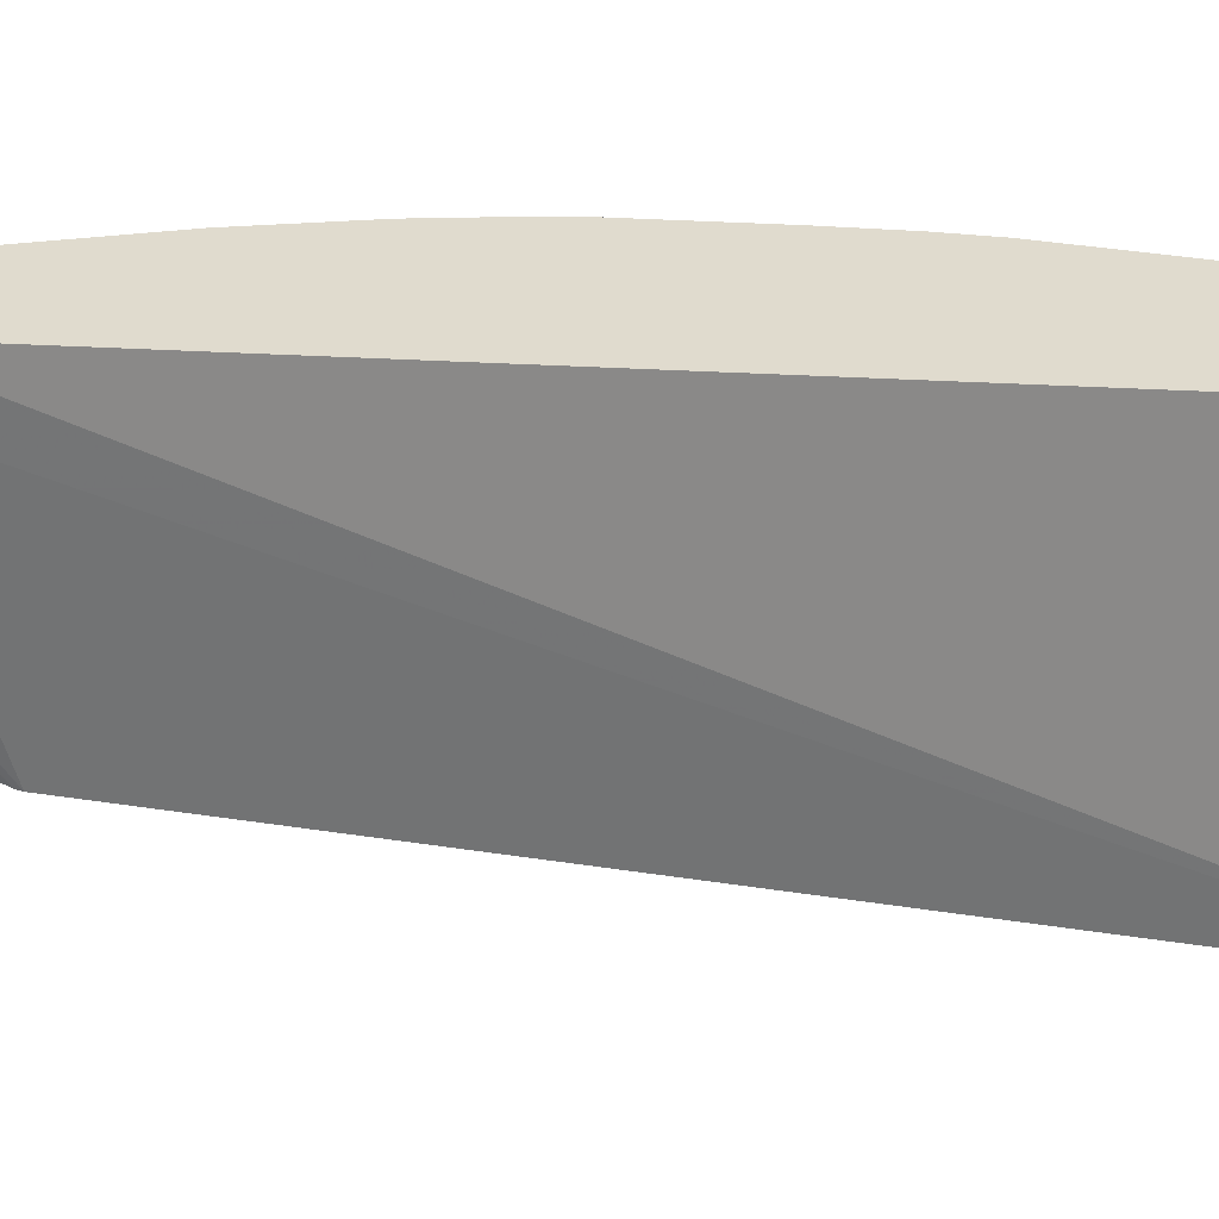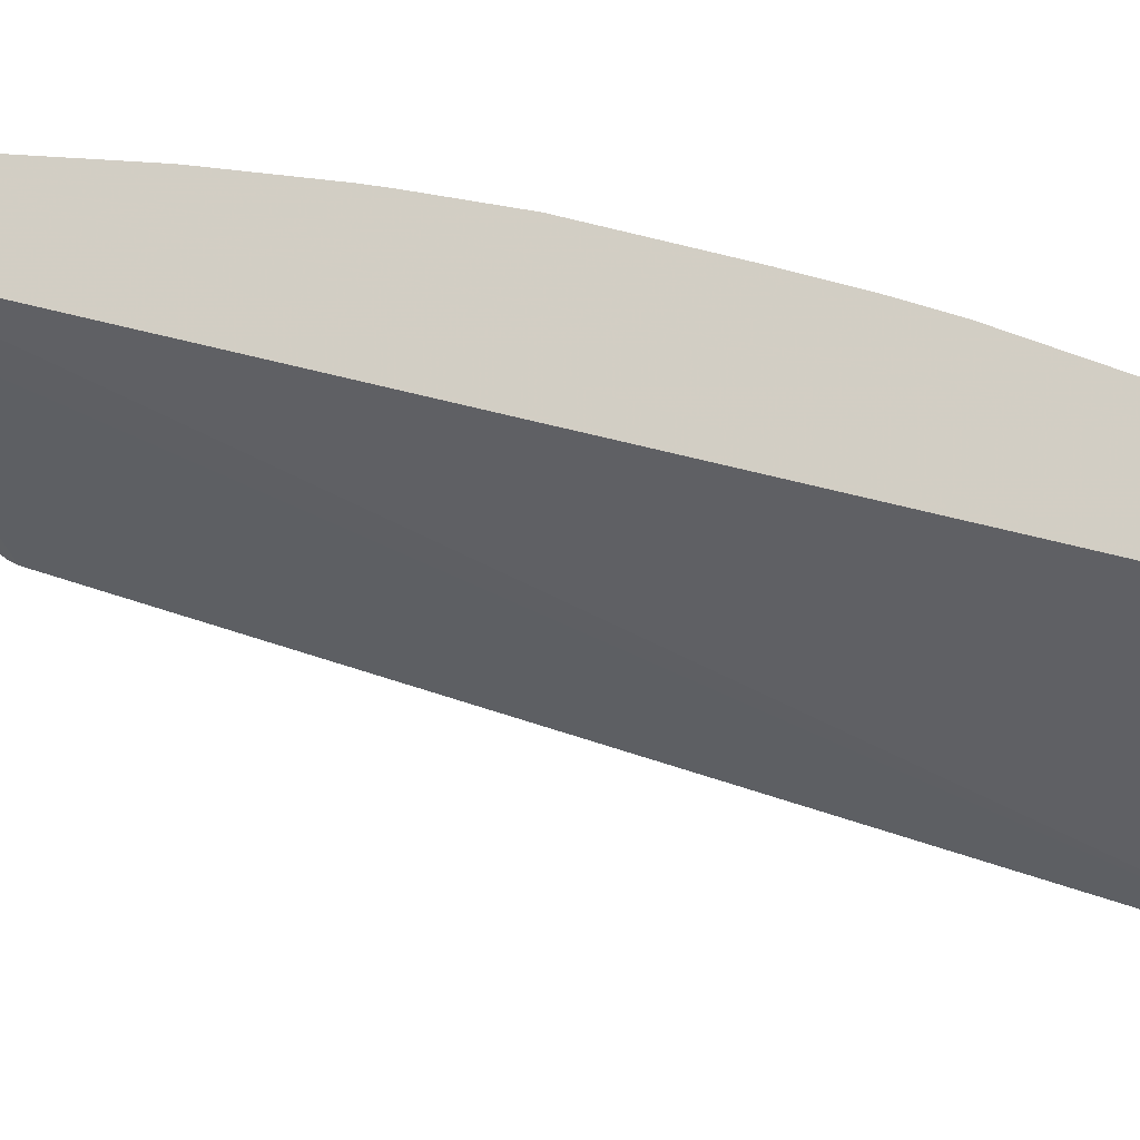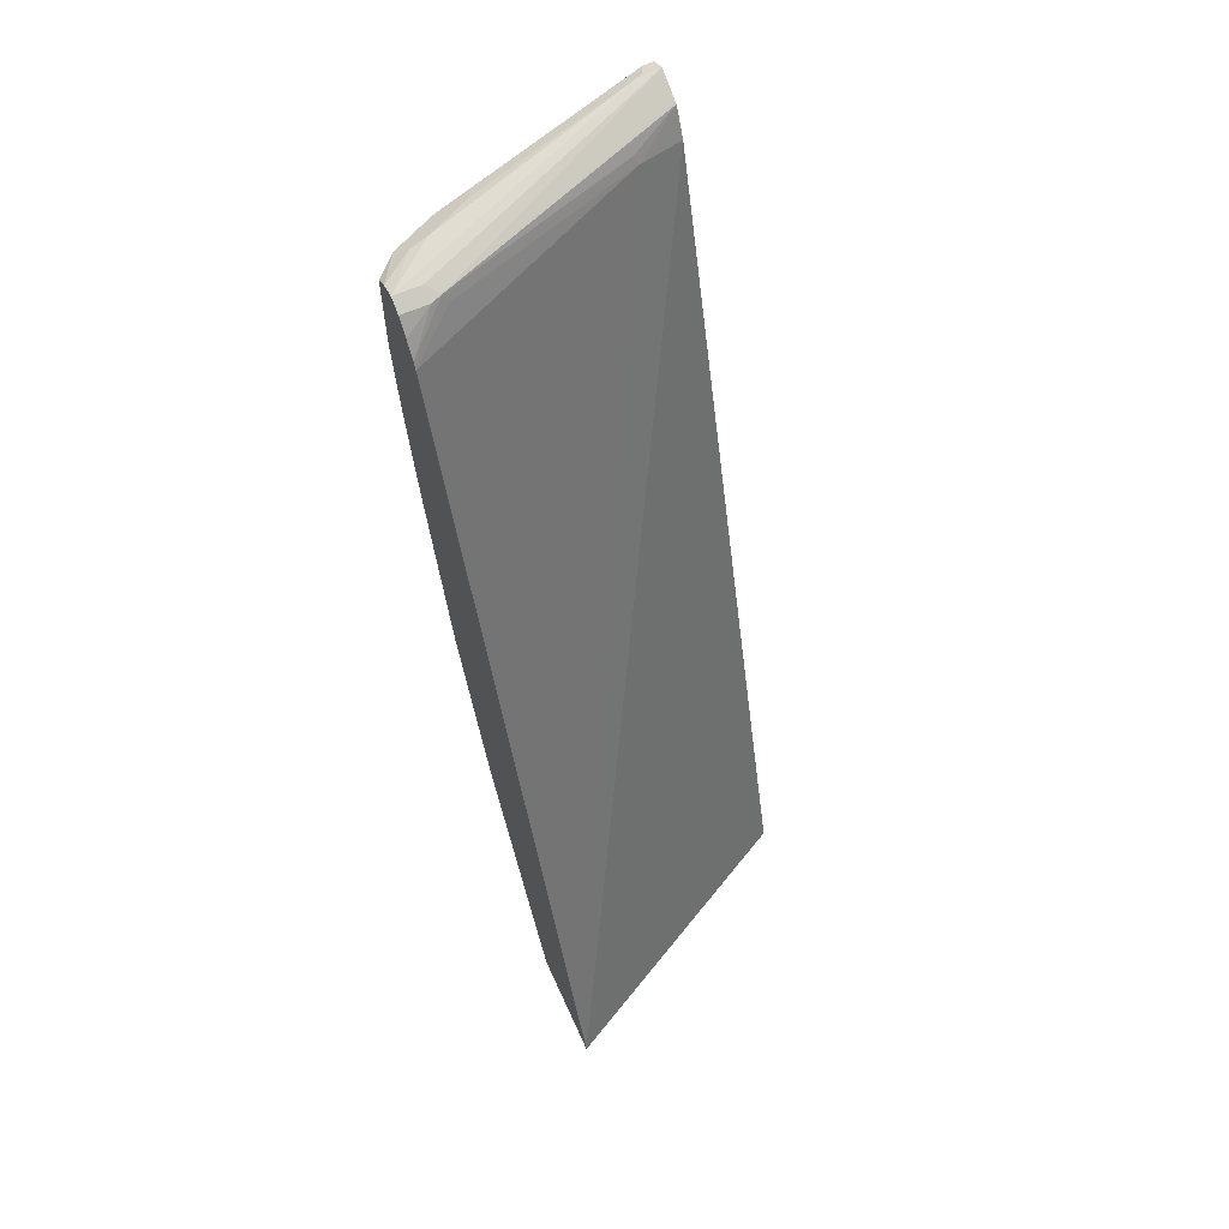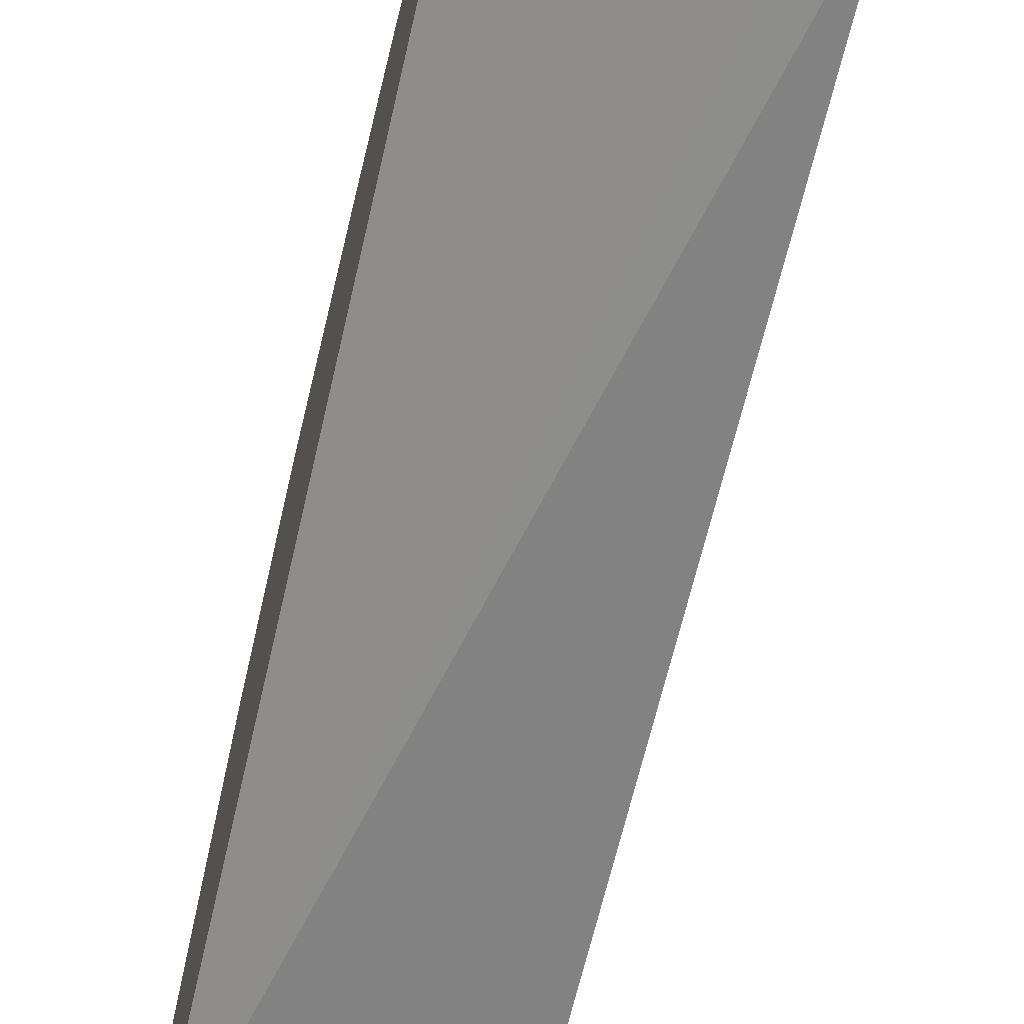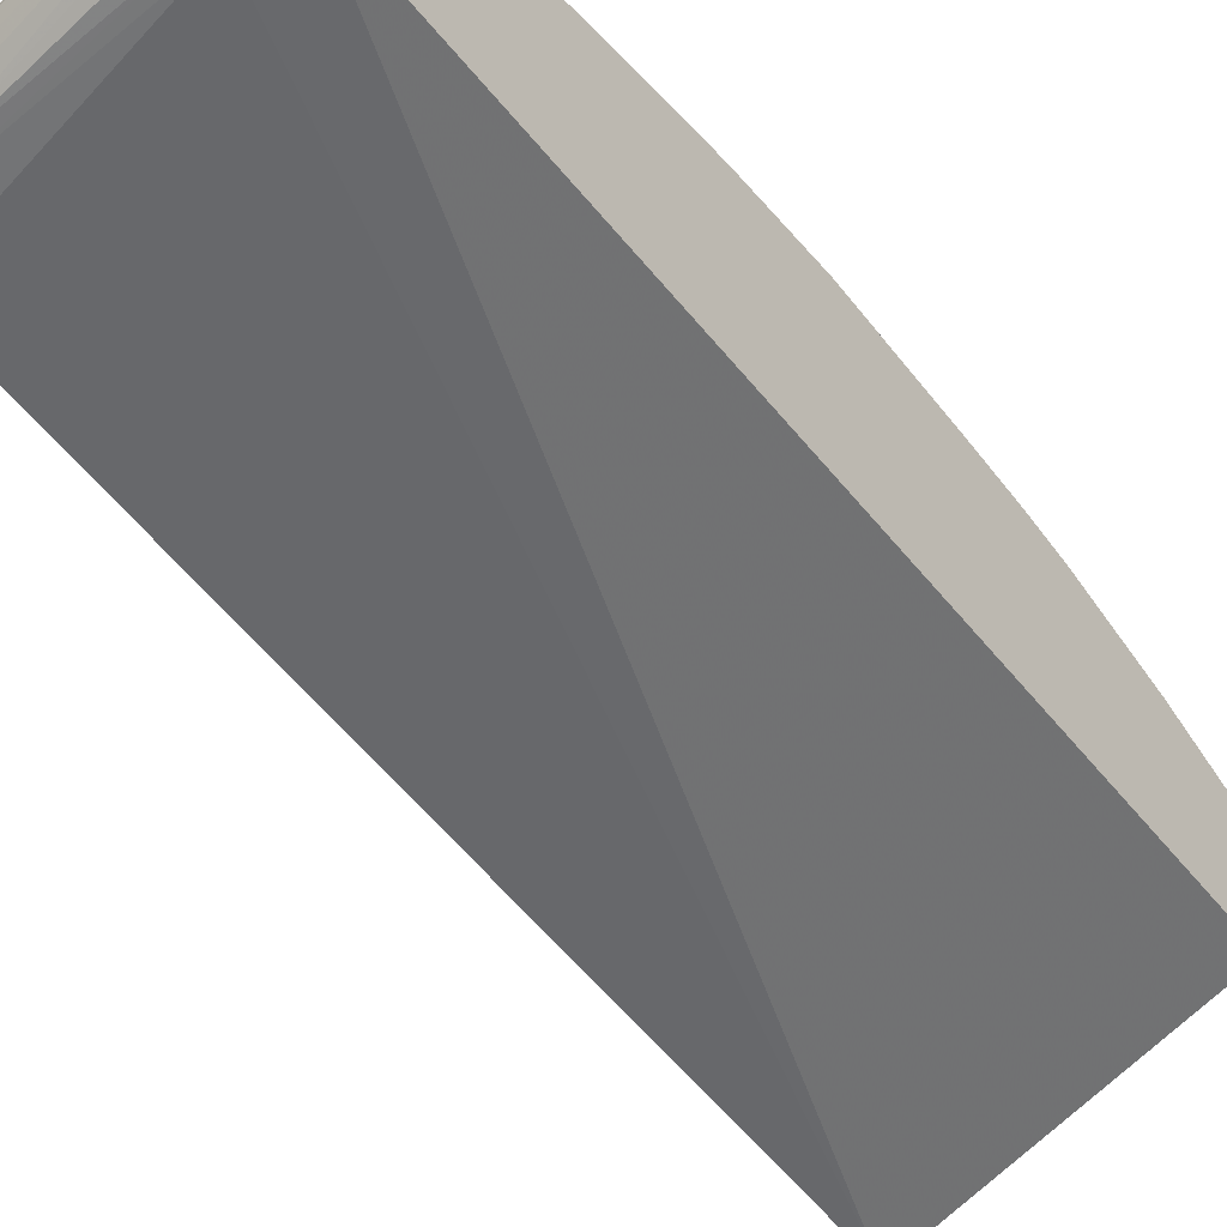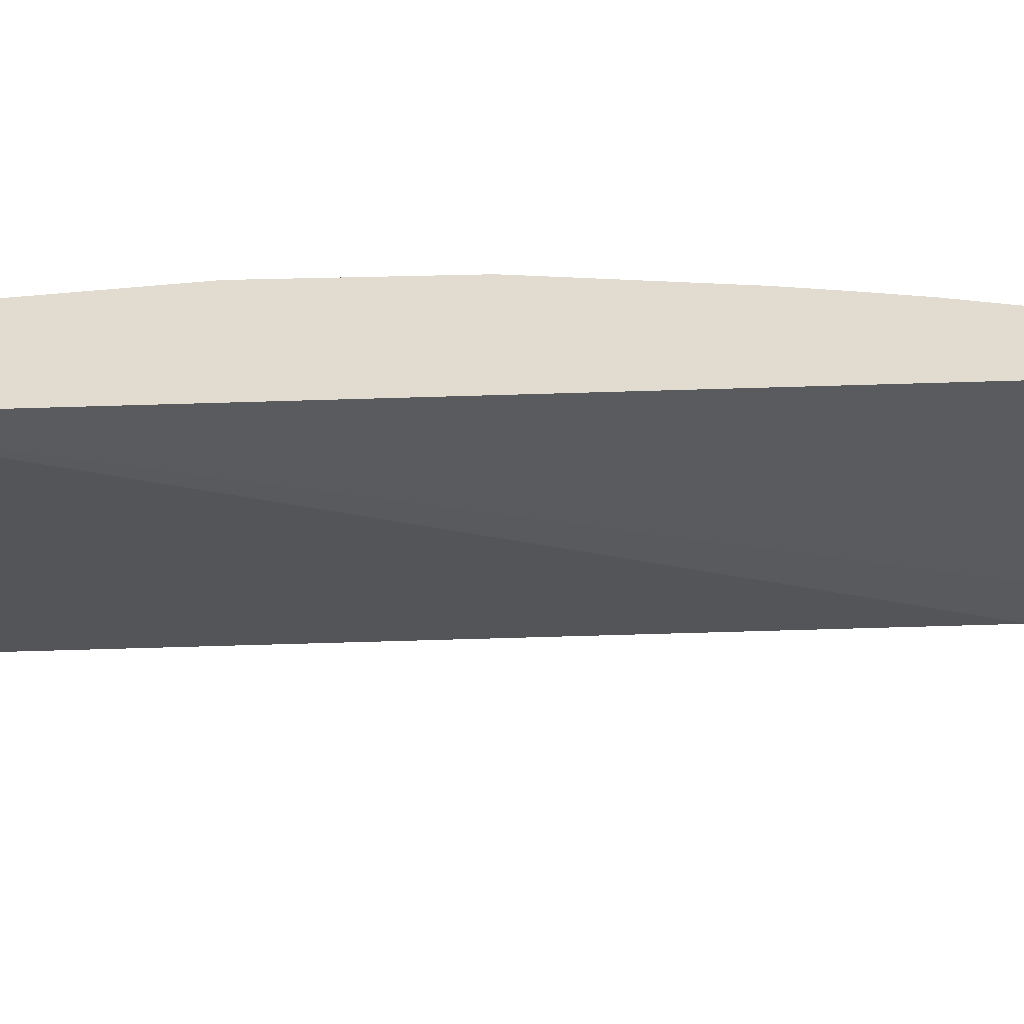
<metadata>
{"format":"obj","ext":"obj","renderer":"f3d","projection":"perspective","resolution":1024,"background":"white","views":[{"elev":-44.8,"azim":-77.4,"up":"+Z"},{"elev":-16.5,"azim":-78.8,"up":"+Z"},{"elev":61.3,"azim":155.6,"up":"+Y"},{"elev":-49.9,"azim":166.0,"up":"+Z"},{"elev":-25.9,"azim":-142.5,"up":"+Z"},{"elev":-55.7,"azim":78.9,"up":"+Z"}]}
</metadata>
<code>
v 0.1586 0.5461 0.7928
v 0.1527 0.5579 0.7869
v 0.144 0.5492 0.7913
v 0.144 0.5461 0.7928
v 0.1586 0.5109 0.7928
v 0.229 0.5285 0.7752
v 0.2995 0.5285 0.7575
v 0.1586 0.5638 0.7752
v 0.144 0.5579 0.7869
v 0.2936 0.5402 0.7517
v 0.144 0.4963 0.7928
v 0.144 0.4783 0.792
v 0.1762 0.4051 0.7752
v 0.2114 0.4756 0.7752
v 0.3112 0.5226 0.7517
v 0.3582 0.5343 0.7282
v 0.323 0.5343 0.7458
v 0.2643 0.4404 0.7575
v 0.2995 0.3875 0.7399
v 0.3171 0.4404 0.7399
v 0.144 0.5638 0.7752
v 0.2995 0.5461 0.7399
v 0.3347 0.5461 0.7223
v 0.3747 0.5461 0.6871
v 0.144 0.355 0.7744
v 0.2467 0.4051 0.7575
v 0.1762 0.2995 0.7575
v 0.3465 0.5226 0.734
v 0.3289 0.4345 0.734
v 0.3747 0.5332 0.7111
v 0.3747 0.5346 0.7108
v 0.3747 0.5416 0.7002
v 0.3494 0.5432 0.7194
v 0.3641 0.4521 0.7164
v 0.3747 0.4628 0.7111
v 0.3112 0.3817 0.734
v 0.2819 0.2642 0.7223
v 0.2995 0.2995 0.7223
v 0.3112 0.2936 0.7164
v 0.144 0.5589 0.7654
v 0.3523 0.5461 0.6871
v 0.3435 0.5417 0.6783
v 0.3747 0.5402 0.6753
v 0.144 0.3508 0.7736
v 0.229 0.2819 0.7399
v 0.144 0.2673 0.7575
v 0.1762 0.2796 0.7531
v 0.229 0.262 0.7355
v 0.3465 0.3817 0.7164
v 0.3747 0.4028 0.7023
v 0.2819 0.2444 0.7179
v 0.2936 0.2583 0.7164
v 0.3465 0.2936 0.6988
v 0.144 0.553 0.7537
v 0.3523 0.5402 0.6753
v 0.185 0.5417 0.7311
v 0.144 0.552 0.7517
v 0.3747 0.5155 0.655
v 0.3406 0.5343 0.6753
v 0.3747 0.5284 0.6647
v 0.144 0.2474 0.7531
v 0.1586 0.1915 0.7355
v 0.2467 0.2091 0.7179
v 0.3641 0.3464 0.6988
v 0.3747 0.3571 0.6935
v 0.2819 0.174 0.7003
v 0.2936 0.1879 0.6988
v 0.3112 0.2231 0.6988
v 0.3747 0.1552 0.6451
v 0.3747 0.162 0.6468
v 0.3747 0.2324 0.6644
v 0.3747 0.3029 0.6821
v 0.3747 0.3147 0.6847
v 0.1821 0.5343 0.7282
v 0.144 0.5402 0.7458
v 0.3747 0.5098 0.6521
v 0.144 0.1771 0.7355
v 0.1938 0.1564 0.7179
v 0.229 0.1915 0.7179
v 0.2907 0.1718 0.6959
v 0.2643 0.1036 0.6827
v 0.2819 0.0683 0.665
v 0.3259 0.119 0.6607
v 0.3435 0.04847 0.6254
v 0.3612 0.03084 0.6078
v 0.3747 0.01425 0.5922
v 0.144 0.5285 0.7399
v 0.3747 -0.1896 0.4023
v 0.144 0.07169 0.7011
v 0.1586 0.08814 0.7047
v 0.1762 0.08593 0.7003
v 0.2907 0.06609 0.6607
v 0.2643 0.05068 0.665
v 0.2907 -0.02196 0.6254
v 0.3259 -0.0572 0.5902
v 0.3747 -0.1619 0.5042
v 0.144 -0.1896 0.5211
v 0.3747 -0.1896 0.4886
v 0.144 0.01853 0.6827
v 0.1586 -0.01982 0.665
v 0.229 -0.01982 0.6474
v 0.2731 0.04847 0.6607
v 0.2819 -0.01982 0.6298
v 0.2643 -0.03737 0.6298
v 0.2731 -0.03958 0.6254
v 0.2555 -0.1277 0.5902
v 0.3259 -0.1277 0.555
v 0.144 -0.1896 0.5863
v 0.3716 -0.1896 0.4905
v 0.144 -0.01797 0.6687
v 0.144 -0.1045 0.6306
v 0.1762 -0.09024 0.6298
v 0.2467 -0.1255 0.5946
v 0.2555 -0.1629 0.5726
v 0.2731 -0.1806 0.555
v 0.1586 -0.1896 0.5835
v 0.144 -0.1791 0.5931
v 0.37 -0.1896 0.4915
v 0.144 -0.177 0.5944
v 0.1762 -0.1607 0.5946
v 0.2467 -0.1607 0.577
v 0.229 -0.182 0.5696
v 0.2553 -0.1896 0.5549
v 0.2671 -0.1896 0.549
v 0.1819 -0.1896 0.5784
v 0.2114 -0.1784 0.577
v 0.2025 -0.1896 0.5725
v 0.229 -0.1896 0.5641
f 66 79 78
f 69 80 83
f 67 69 68
f 67 80 69
f 66 92 80
f 66 82 92
f 66 91 81
f 66 81 93
f 66 78 91
f 66 80 67
f 69 83 84
f 66 93 82
f 69 84 85
f 81 91 93
f 74 87 75
f 74 76 88
f 74 88 87
f 77 89 90
f 77 90 91
f 77 91 78
f 80 92 83
f 82 93 102
f 82 102 92
f 83 92 84
f 84 92 94
f 84 94 95
f 84 95 85
f 64 73 65
f 69 85 86
f 63 79 66
f 42 58 59
f 62 77 78
f 85 95 86
f 42 59 56
f 43 60 55
f 47 61 48
f 48 61 62
f 48 62 79
f 48 79 63
f 48 63 51
f 49 53 64
f 49 64 50
f 50 64 65
f 51 63 66
f 51 66 67
f 62 78 79
f 51 67 52
f 53 68 69
f 53 69 70
f 53 70 71
f 53 71 72
f 53 72 73
f 53 73 64
f 55 60 58
f 56 59 74
f 56 74 57
f 57 74 75
f 58 76 59
f 59 76 74
f 61 77 62
f 52 67 68
f 86 95 96
f 106 113 121
f 88 98 109
f 101 113 104
f 102 105 103
f 104 113 106
f 104 106 105
f 106 121 114
f 107 114 115
f 107 115 109
f 108 116 117
f 109 115 118
f 111 119 112
f 112 119 120
f 112 120 113
f 113 120 126
f 101 112 113
f 113 126 121
f 114 122 115
f 115 122 123
f 115 123 124
f 115 124 118
f 116 125 117
f 117 125 119
f 119 125 126
f 119 126 120
f 121 126 122
f 122 125 127
f 122 127 128
f 122 128 123
f 122 126 125
f 114 121 122
f 87 88 97
f 100 112 101
f 100 110 111
f 88 109 118
f 88 118 124
f 88 124 123
f 88 123 128
f 88 128 127
f 88 127 125
f 88 125 116
f 88 116 108
f 88 108 97
f 89 99 90
f 90 99 91
f 91 99 100
f 91 100 101
f 100 111 112
f 91 101 93
f 92 103 94
f 93 101 104
f 93 104 105
f 93 105 102
f 94 103 105
f 94 105 106
f 94 106 95
f 95 106 114
f 95 114 107
f 95 107 96
f 96 107 98
f 98 107 109
f 99 110 100
f 92 102 103
f 42 55 58
f 3 12 11
f 42 56 57
f 3 25 12
f 3 11 4
f 5 7 6
f 5 11 12
f 5 12 13
f 5 13 14
f 5 14 7
f 7 15 16
f 7 16 17
f 7 17 10
f 7 14 18
f 7 18 19
f 7 19 20
f 7 20 29
f 7 29 15
f 8 22 23
f 8 23 24
f 8 24 41
f 8 41 21
f 10 17 16
f 10 16 22
f 12 25 13
f 13 26 14
f 13 25 27
f 13 27 26
f 14 26 18
f 15 28 16
f 3 44 25
f 3 46 44
f 3 61 46
f 3 77 61
f 1 2 3
f 1 3 4
f 1 4 11
f 1 11 5
f 1 5 6
f 1 6 7
f 1 7 2
f 2 8 21
f 2 21 9
f 2 9 3
f 2 7 10
f 2 10 22
f 2 22 8
f 15 29 28
f 3 9 21
f 42 57 54
f 3 54 57
f 3 57 75
f 3 75 87
f 3 87 97
f 3 97 108
f 3 108 117
f 3 117 119
f 3 119 111
f 3 111 110
f 3 110 99
f 3 99 89
f 3 89 77
f 3 21 40
f 16 30 31
f 3 40 54
f 16 32 33
f 24 76 58
f 24 58 60
f 24 60 43
f 24 43 55
f 24 55 41
f 25 44 27
f 26 27 45
f 27 46 61
f 27 61 47
f 27 47 48
f 27 48 45
f 27 44 46
f 28 29 34
f 24 88 76
f 29 36 49
f 34 49 50
f 34 50 35
f 36 39 53
f 36 53 49
f 37 48 51
f 37 51 52
f 37 52 39
f 37 39 38
f 39 52 68
f 39 68 53
f 40 42 54
f 41 55 42
f 16 31 32
f 29 49 34
f 24 98 88
f 37 45 48
f 24 86 96
f 16 33 23
f 24 96 98
f 16 23 22
f 16 28 34
f 16 34 35
f 16 35 30
f 19 36 29
f 19 29 20
f 19 26 45
f 19 45 37
f 19 37 38
f 19 38 39
f 19 39 36
f 21 41 42
f 18 26 19
f 23 33 24
f 21 42 40
f 24 69 86
f 24 70 69
f 24 71 70
f 24 73 72
f 24 65 73
f 24 72 71
f 24 35 50
f 24 30 35
f 24 31 30
f 24 32 31
f 24 33 32
f 24 50 65

</code>
